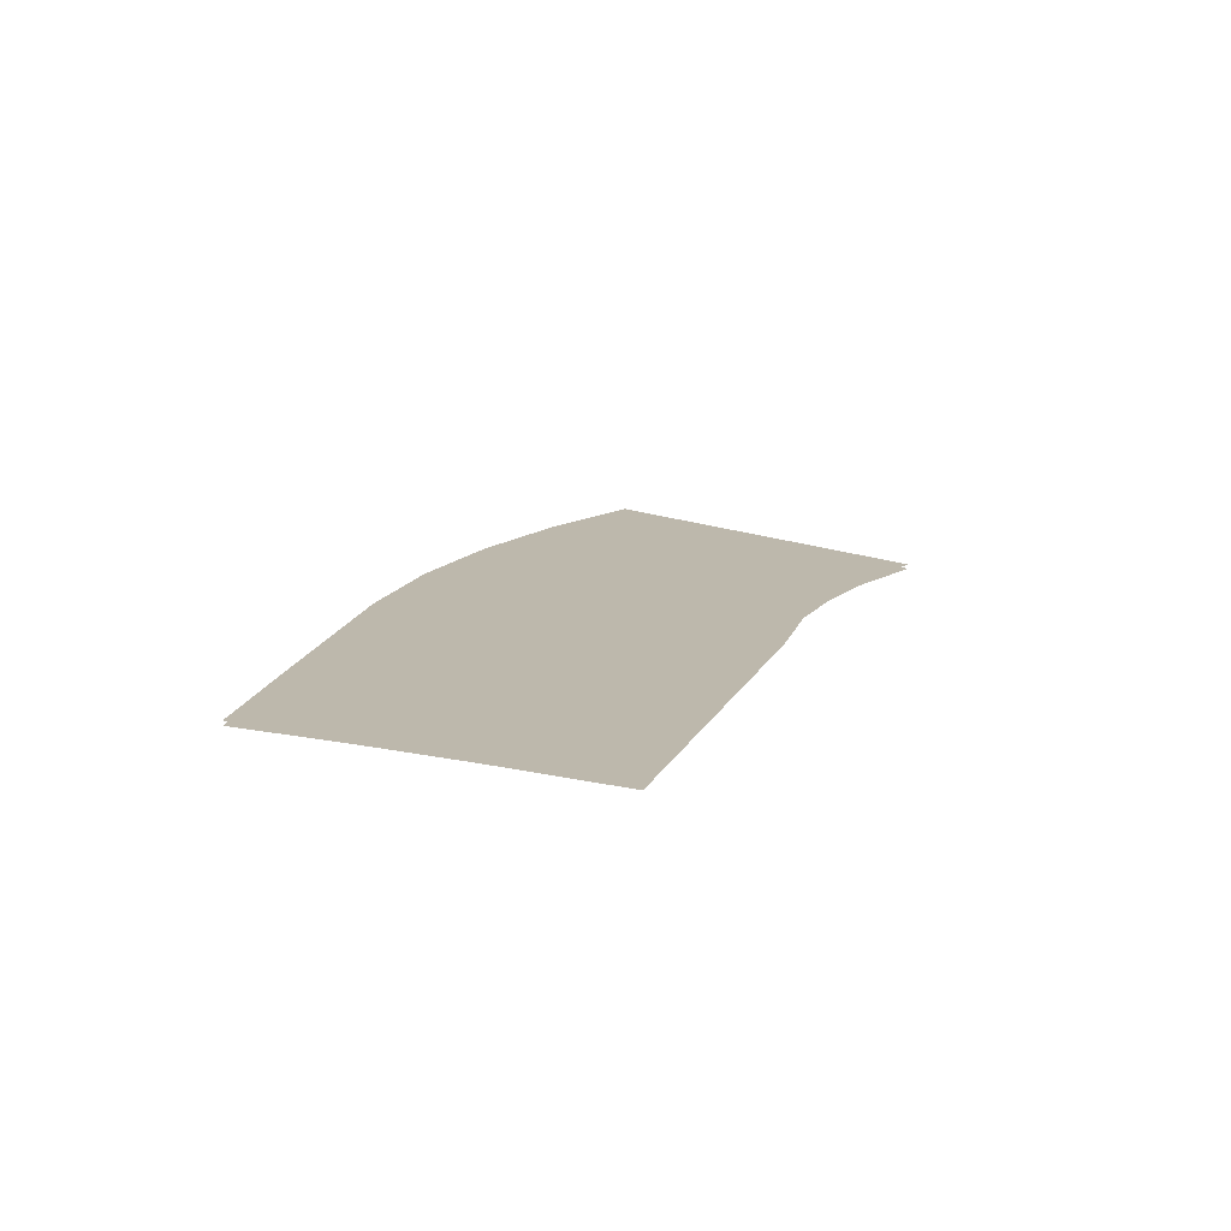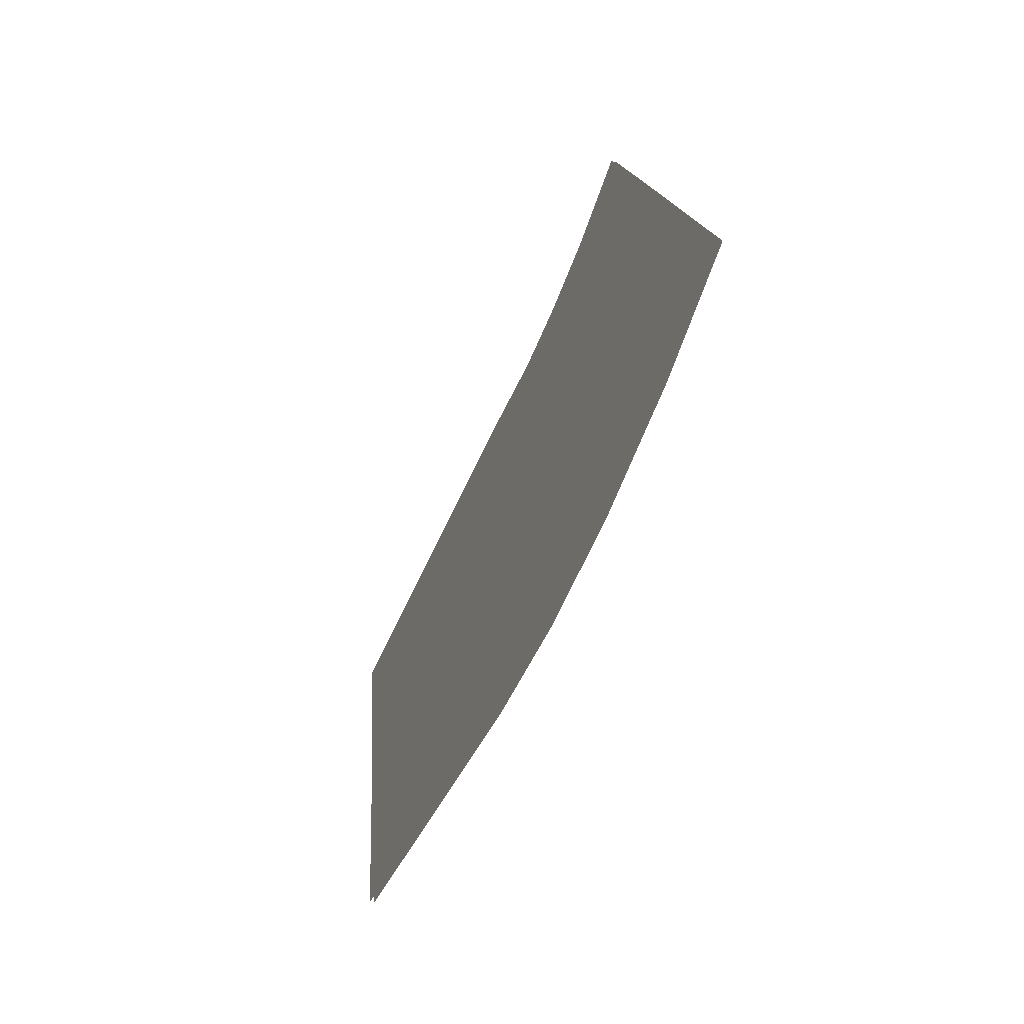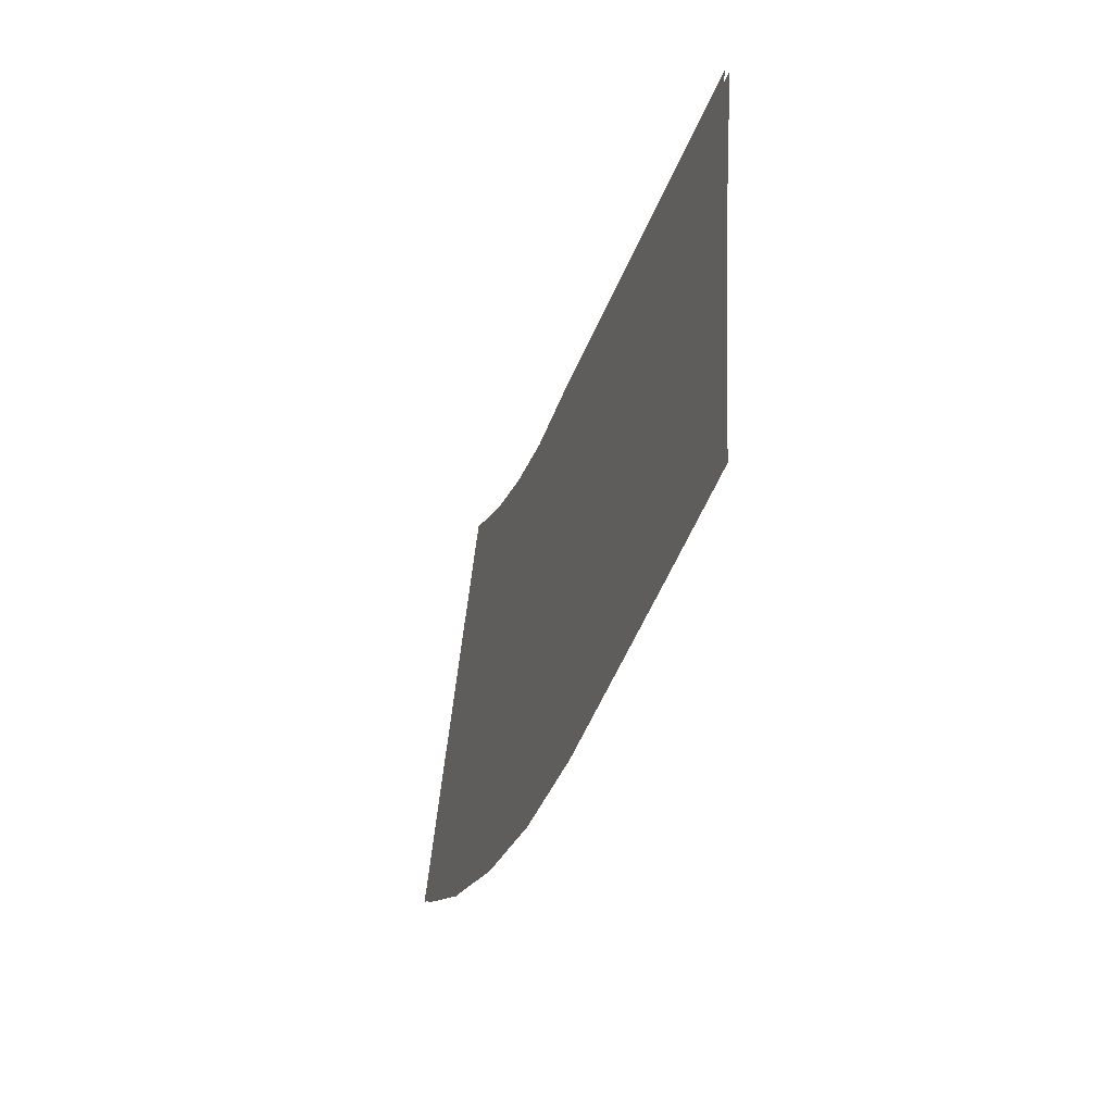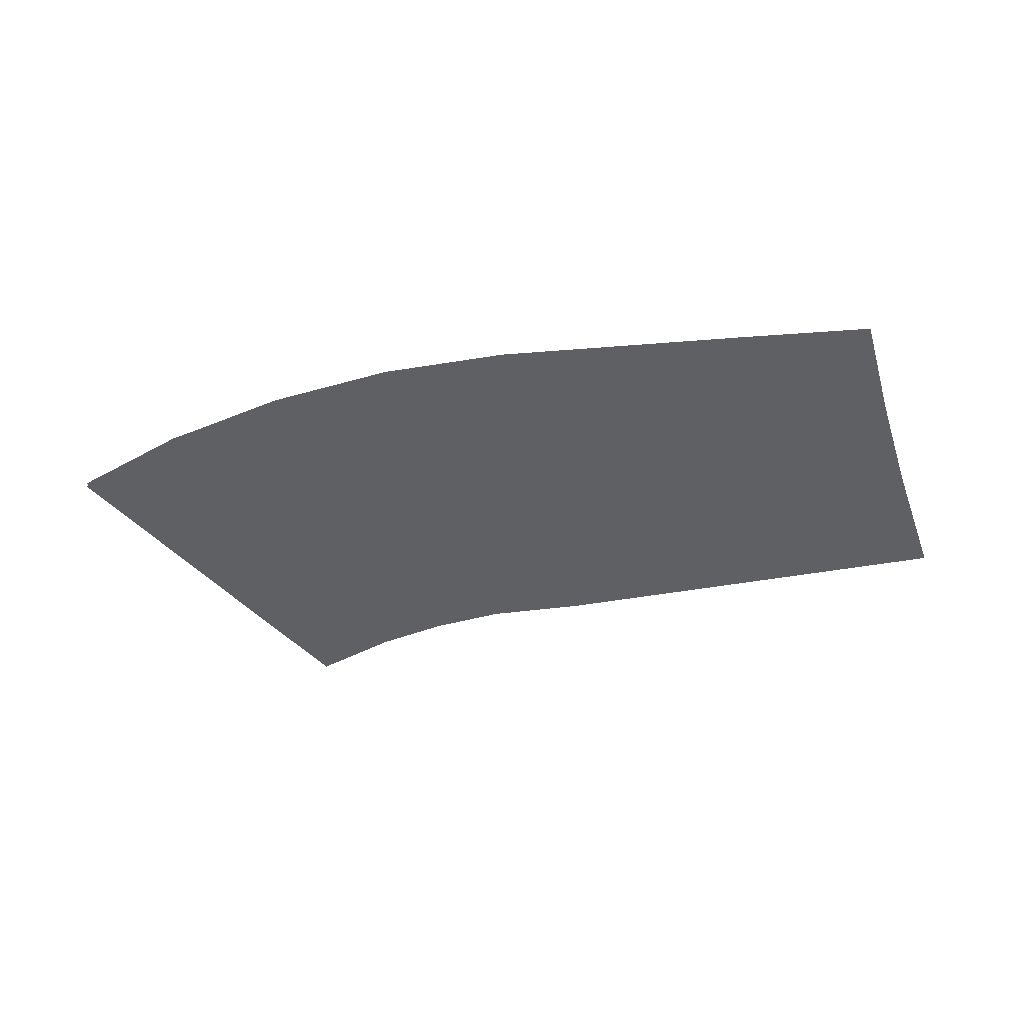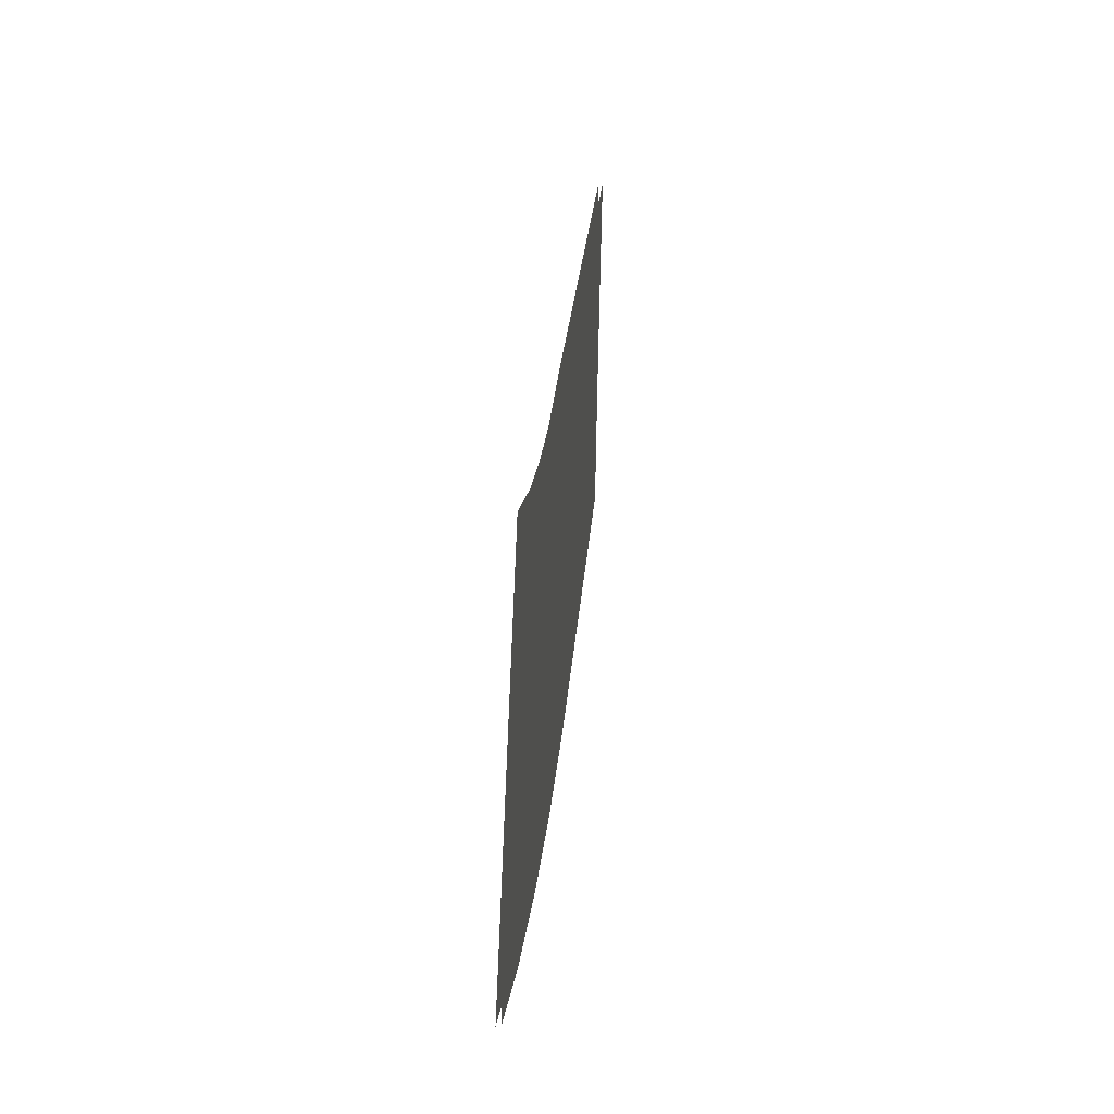
<metadata>
{"format":"obj","ext":"obj","renderer":"f3d","projection":"perspective","resolution":1024,"background":"white","views":[{"elev":14.8,"azim":106.7,"up":"+Z"},{"elev":-45.7,"azim":-111.3,"up":"+Y"},{"elev":-36.2,"azim":72.8,"up":"+Y"},{"elev":-43.5,"azim":10.1,"up":"+Z"},{"elev":34.8,"azim":-84.3,"up":"+Y"}]}
</metadata>
<code>
o floor_1
v 6.533 -1.144 0
v 6.533 -1.144 -0.1
v 8.487 -1.942 0
v 8.487 -1.942 -0.1
v 10.12 -2.37 0
v 10.12 -2.37 -0.1
v 11.81 -2.609 0
v 11.81 -2.609 -0.1
v 12.18 -2.6 0
v 12.18 -2.6 -0.1
v 14.08 -2.559 0
v 14.08 -2.559 -0.1
v 23.68 -2.882 0
v 23.68 -2.882 -0.1
v 23.15 -6.032 0
v 23.15 -6.032 -0.1
v 22.78 -8.681 0
v 22.78 -8.681 -0.1
v 22.49 -11.27 0
v 22.49 -11.27 -0.1
v 19.46 -11.54 0
v 19.46 -11.54 -0.1
v 13.71 -12 0
v 13.71 -12 -0.1
v 10.79 -11.95 0
v 10.79 -11.95 -0.1
v 7.887 -11.51 0
v 7.887 -11.51 -0.1
v 5.553 -10.84 0
v 5.553 -10.84 -0.1
v 5.003 -10.69 0
v 5.003 -10.69 -0.1
v 2.278 -9.526 0
v 2.278 -9.526 -0.1
v 5.189 -3.772 0
v 5.189 -3.772 -0.1
f 31 35 33
f 34 36 32
f 31 29 35
f 36 30 32
f 29 27 35
f 36 28 30
f 27 5 35
f 36 6 28
f 5 3 35
f 36 4 6
f 3 1 35
f 36 2 4
f 11 15 13
f 14 16 12
f 21 11 23
f 24 12 22
f 11 9 23
f 24 10 12
f 9 25 23
f 24 26 10
f 9 7 25
f 26 8 10
f 7 5 25
f 26 6 8
f 5 27 25
f 26 28 6
f 21 15 11
f 12 16 22
f 21 17 15
f 16 18 22
f 17 21 19
f 20 22 18

</code>
